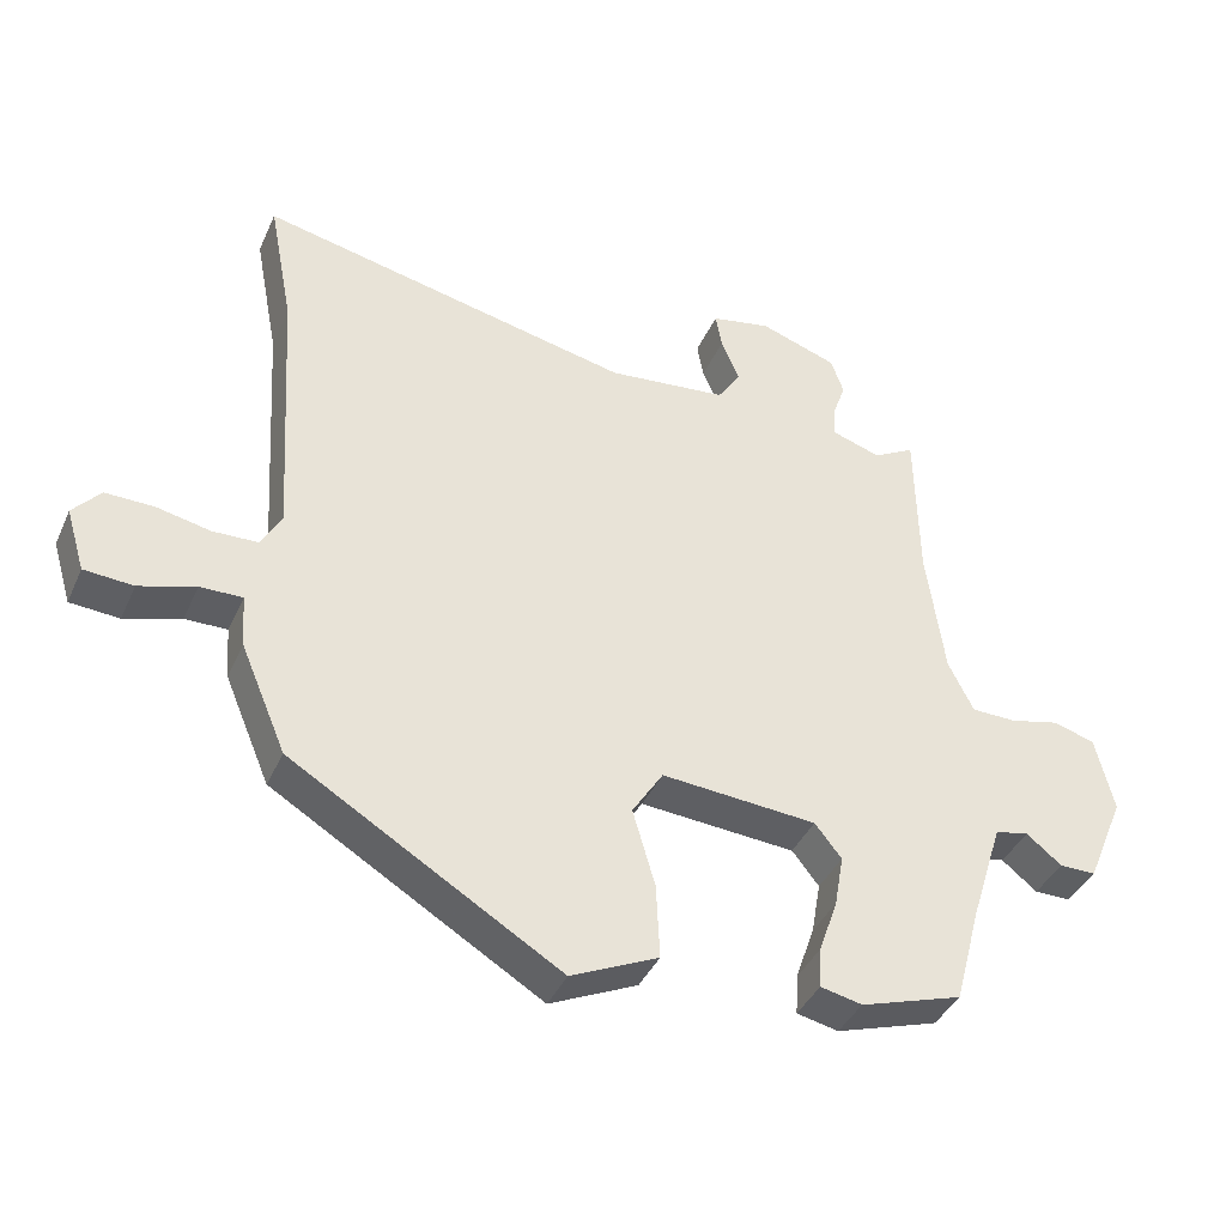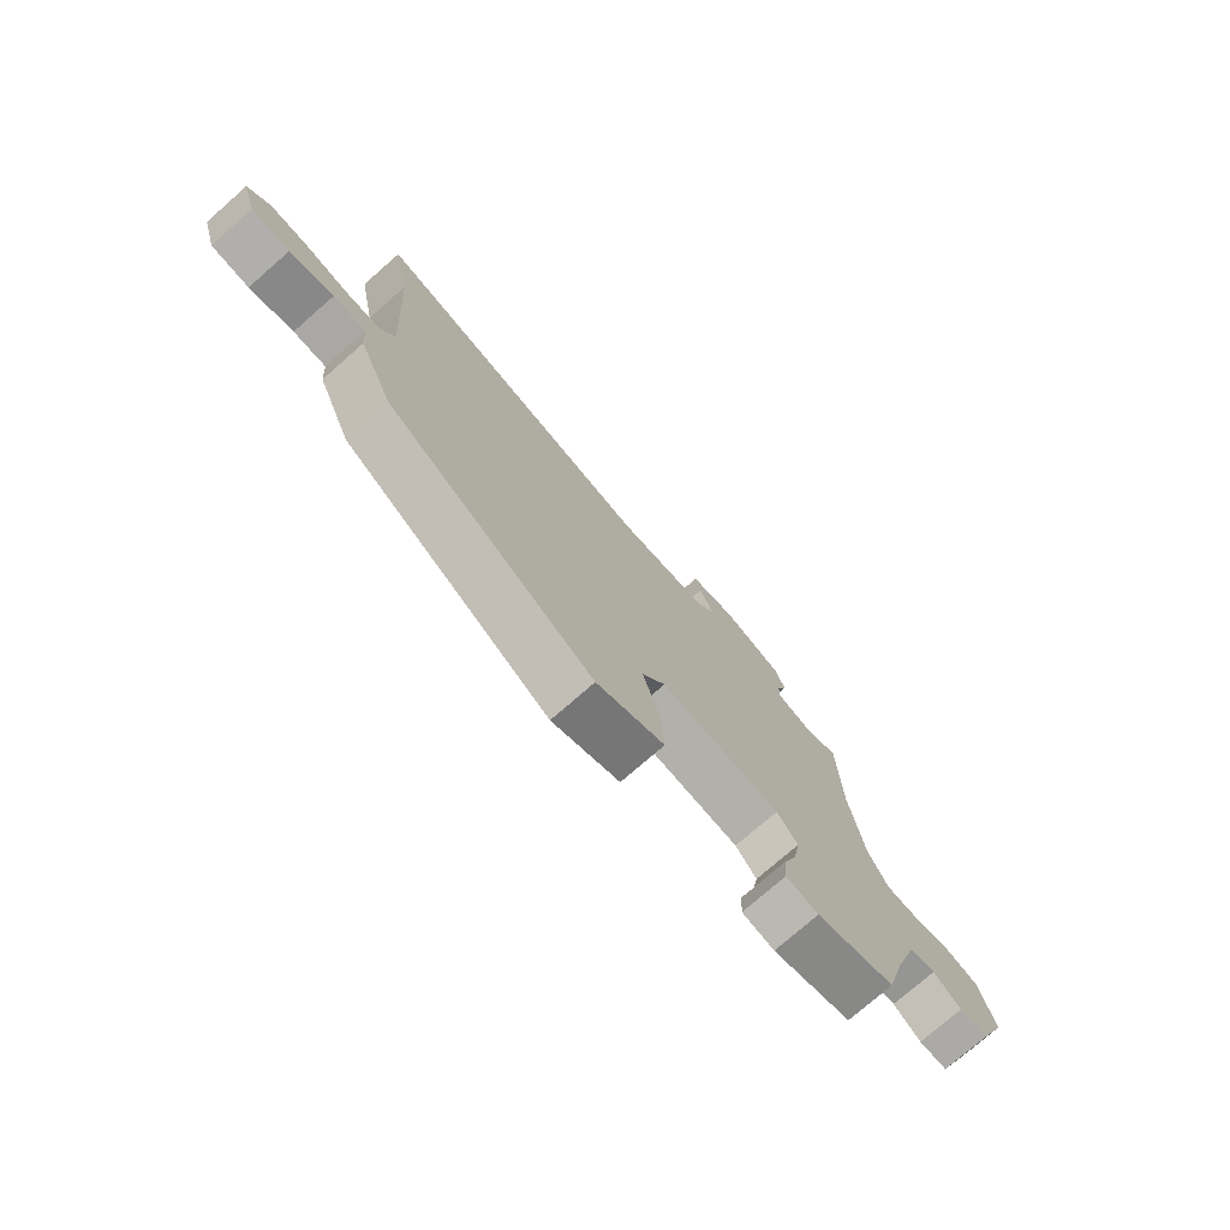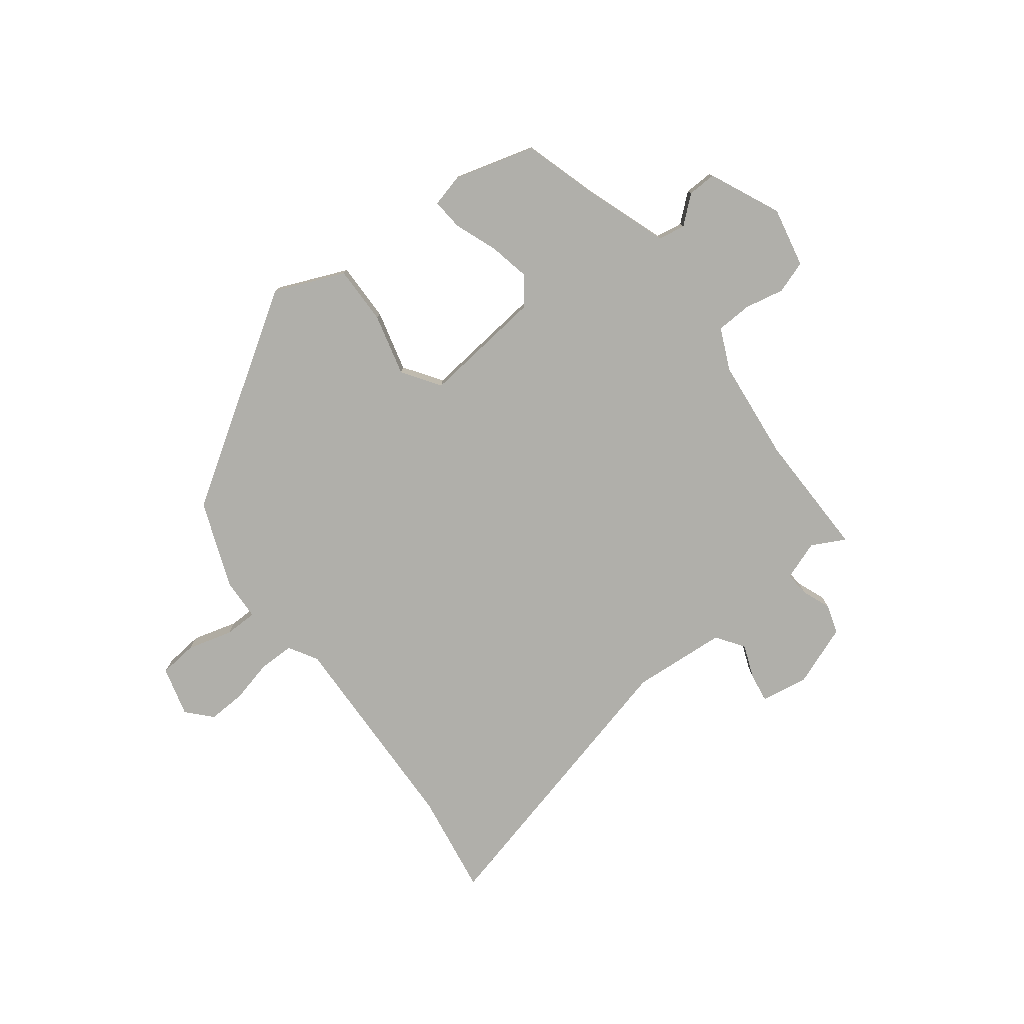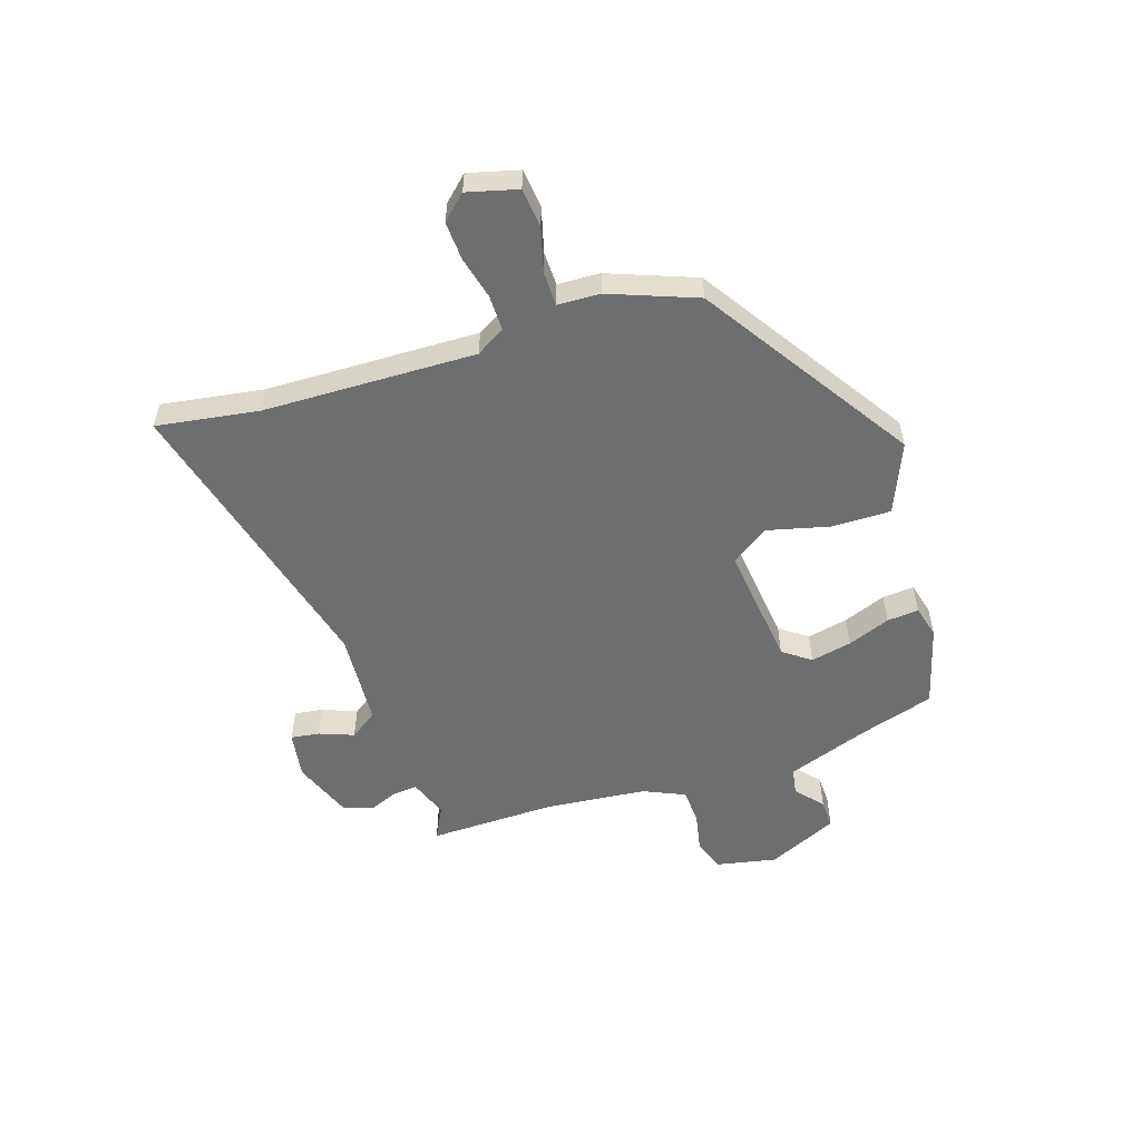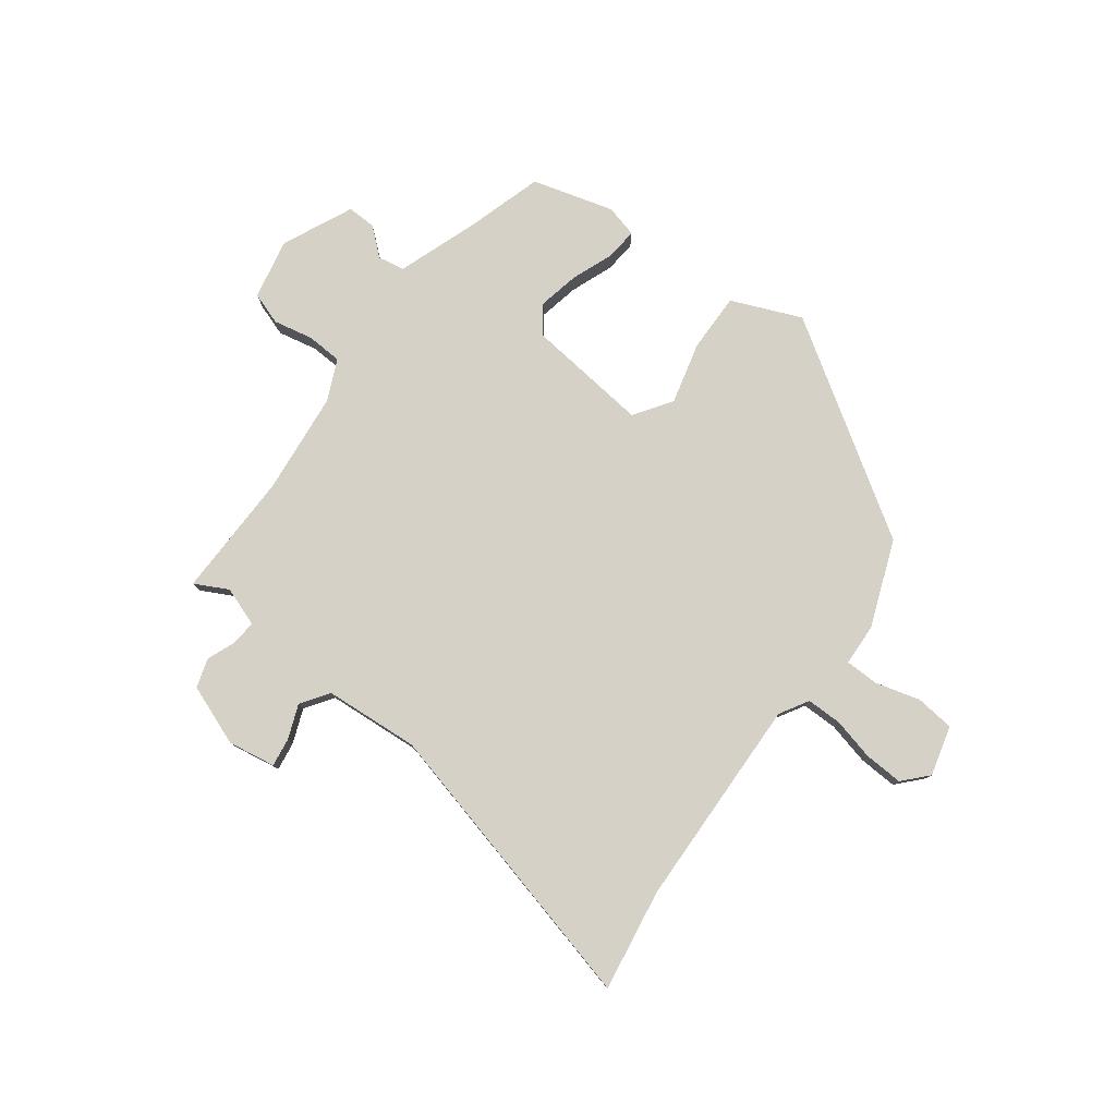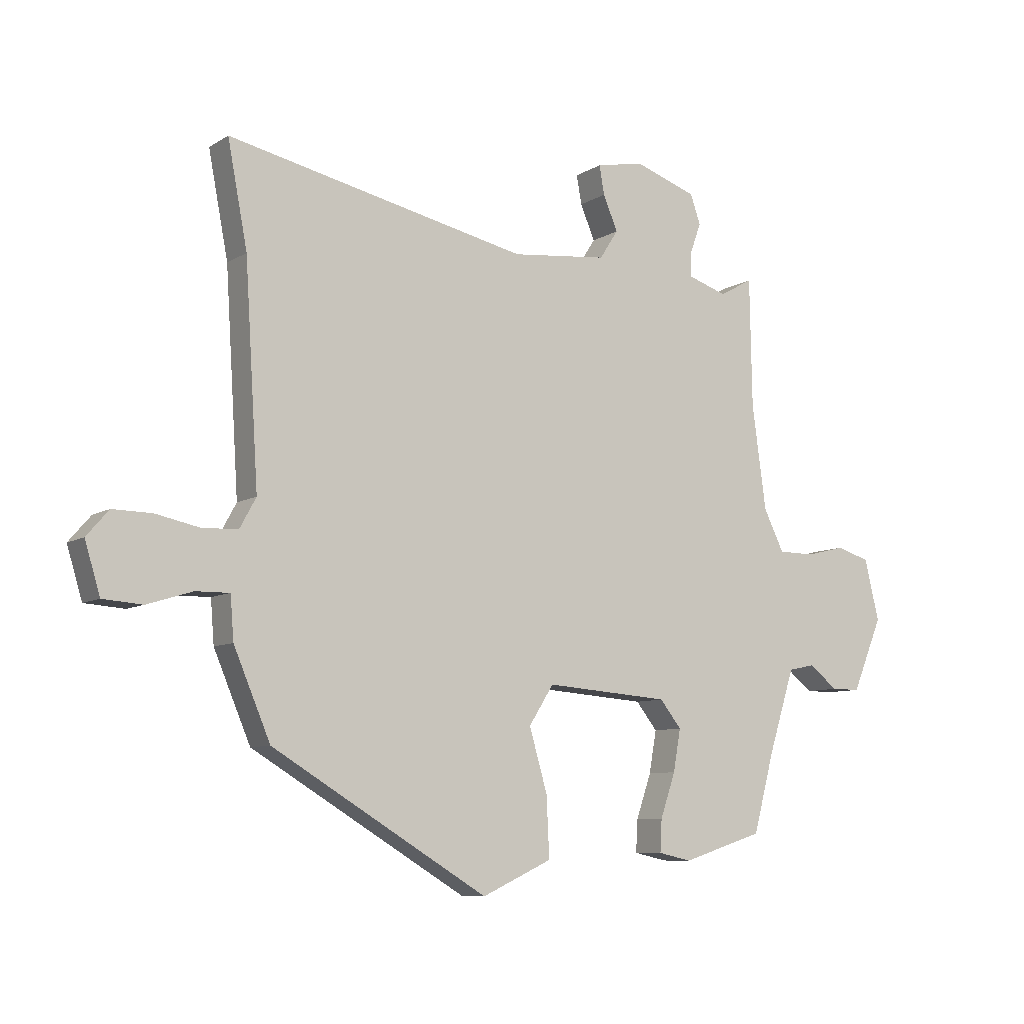
<metadata>
{"format":"obj","ext":"obj","renderer":"f3d","projection":"perspective","resolution":1024,"background":"white","views":[{"elev":-39.7,"azim":157.4,"up":"+Z"},{"elev":-75.8,"azim":131.2,"up":"+Z"},{"elev":-78.0,"azim":-140.9,"up":"+Y"},{"elev":-54.3,"azim":110.2,"up":"+Y"},{"elev":79.0,"azim":38.6,"up":"+Y"},{"elev":-8.3,"azim":147.6,"up":"+Z"}]}
</metadata>
<code>
v -0.503 0.07 0.313
v -0.499 0.07 0.54
v -0.44 0.07 0.507
v -0.369 0.07 0.53
v -0.371 0.07 0.574
v -0.39 0.07 0.627
v -0.372 0.07 0.679
v -0.261 0.07 0.717
v -0.176 0.07 0.7
v -0.185 0.07 0.649
v -0.211 0.07 0.588
v -0.178 0.07 0.537
v -0.008 0.07 0.519
v 0.526 0.07 0.634
v 0.491 0.07 0.451
v 0.467 0.07 0.07
v 0.496 0.07 0.017
v 0.56 0.07 0.015
v 0.637 0.07 0.031
v 0.706 0.07 0.032
v 0.745 0.07 -0.013
v 0.718 0.07 -0.102
v 0.648 0.07 -0.107
v 0.568 0.07 -0.082
v 0.508 0.07 -0.081
v 0.502 0.07 -0.157
v 0.437 0.07 -0.31
v 0.055 0.07 -0.54
v -0.069 0.07 -0.483
v -0.064 0.07 -0.377
v -0.032 0.07 -0.267
v -0.076 0.07 -0.198
v -0.297 0.07 -0.215
v -0.335 0.07 -0.263
v -0.322 0.07 -0.337
v -0.295 0.07 -0.415
v -0.292 0.07 -0.472
v -0.351 0.07 -0.485
v -0.496 0.07 -0.439
v -0.533 0.07 -0.301
v -0.58 0.07 -0.153
v -0.628 0.07 -0.143
v -0.678 0.07 -0.183
v -0.73 0.07 -0.183
v -0.784 0.07 -0.054
v -0.758 0.07 0.054
v -0.699 0.07 0.072
v -0.628 0.07 0.055
v -0.564 0.07 0.056
v -0.528 0.07 0.129
v -0.503 0 0.313
v -0.499 0 0.54
v -0.44 0 0.507
v -0.369 0 0.53
v -0.371 0 0.574
v -0.39 0 0.627
v -0.372 0 0.679
v -0.261 0 0.717
v -0.176 0 0.7
v -0.185 0 0.649
v -0.211 0 0.588
v -0.178 0 0.537
v -0.008 0 0.519
v 0.526 0 0.634
v 0.491 0 0.451
v 0.467 0 0.07
v 0.496 0 0.017
v 0.56 0 0.015
v 0.637 0 0.031
v 0.706 0 0.032
v 0.745 0 -0.013
v 0.718 0 -0.102
v 0.648 0 -0.107
v 0.568 0 -0.082
v 0.508 0 -0.081
v 0.502 0 -0.157
v 0.437 0 -0.31
v 0.055 0 -0.54
v -0.069 0 -0.483
v -0.064 0 -0.377
v -0.032 0 -0.267
v -0.076 0 -0.198
v -0.297 0 -0.215
v -0.335 0 -0.263
v -0.322 0 -0.337
v -0.295 0 -0.415
v -0.292 0 -0.472
v -0.351 0 -0.485
v -0.496 0 -0.439
v -0.533 0 -0.301
v -0.58 0 -0.153
v -0.628 0 -0.143
v -0.678 0 -0.183
v -0.73 0 -0.183
v -0.784 0 -0.054
v -0.758 0 0.054
v -0.699 0 0.072
v -0.628 0 0.055
v -0.564 0 0.056
v -0.528 0 0.129
f 45 46 47 48
f 45 48 49
f 42 43 44 45
f 41 42 45 49
f 40 41 49 50
f 35 36 37 38
f 34 35 38 39
f 33 34 39 40
f 28 29 30 31
f 26 27 28 31
f 25 26 31 32
f 21 22 23 24
f 21 24 25
f 18 19 20 21
f 17 18 21 25
f 16 17 25 32
f 13 14 15
f 12 13 15 16
f 8 9 10 11
f 6 7 8 11
f 5 6 11 12
f 4 5 12 16
f 1 2 3
f 33 40 50 1
f 4 16 32 33
f 1 3 4 33
f 98 97 96 95
f 99 98 95
f 95 94 93 92
f 99 95 92 91
f 100 99 91 90
f 88 87 86 85
f 89 88 85 84
f 90 89 84 83
f 81 80 79 78
f 81 78 77 76
f 82 81 76 75
f 74 73 72 71
f 75 74 71
f 71 70 69 68
f 75 71 68 67
f 82 75 67 66
f 65 64 63
f 66 65 63 62
f 61 60 59 58
f 61 58 57 56
f 62 61 56 55
f 66 62 55 54
f 53 52 51
f 51 100 90 83
f 83 82 66 54
f 83 54 53 51
f 1 51 52 2
f 2 52 53 3
f 3 53 54 4
f 4 54 55 5
f 5 55 56 6
f 6 56 57 7
f 7 57 58 8
f 8 58 59 9
f 9 59 60 10
f 10 60 61 11
f 11 61 62 12
f 12 62 63 13
f 13 63 64 14
f 14 64 65 15
f 15 65 66 16
f 16 66 67 17
f 17 67 68 18
f 18 68 69 19
f 19 69 70 20
f 20 70 71 21
f 21 71 72 22
f 22 72 73 23
f 23 73 74 24
f 24 74 75 25
f 25 75 76 26
f 26 76 77 27
f 27 77 78 28
f 28 78 79 29
f 29 79 80 30
f 30 80 81 31
f 31 81 82 32
f 32 82 83 33
f 33 83 84 34
f 34 84 85 35
f 35 85 86 36
f 36 86 87 37
f 37 87 88 38
f 38 88 89 39
f 39 89 90 40
f 40 90 91 41
f 41 91 92 42
f 42 92 93 43
f 43 93 94 44
f 44 94 95 45
f 45 95 96 46
f 46 96 97 47
f 47 97 98 48
f 48 98 99 49
f 49 99 100 50
f 50 100 51 1

</code>
